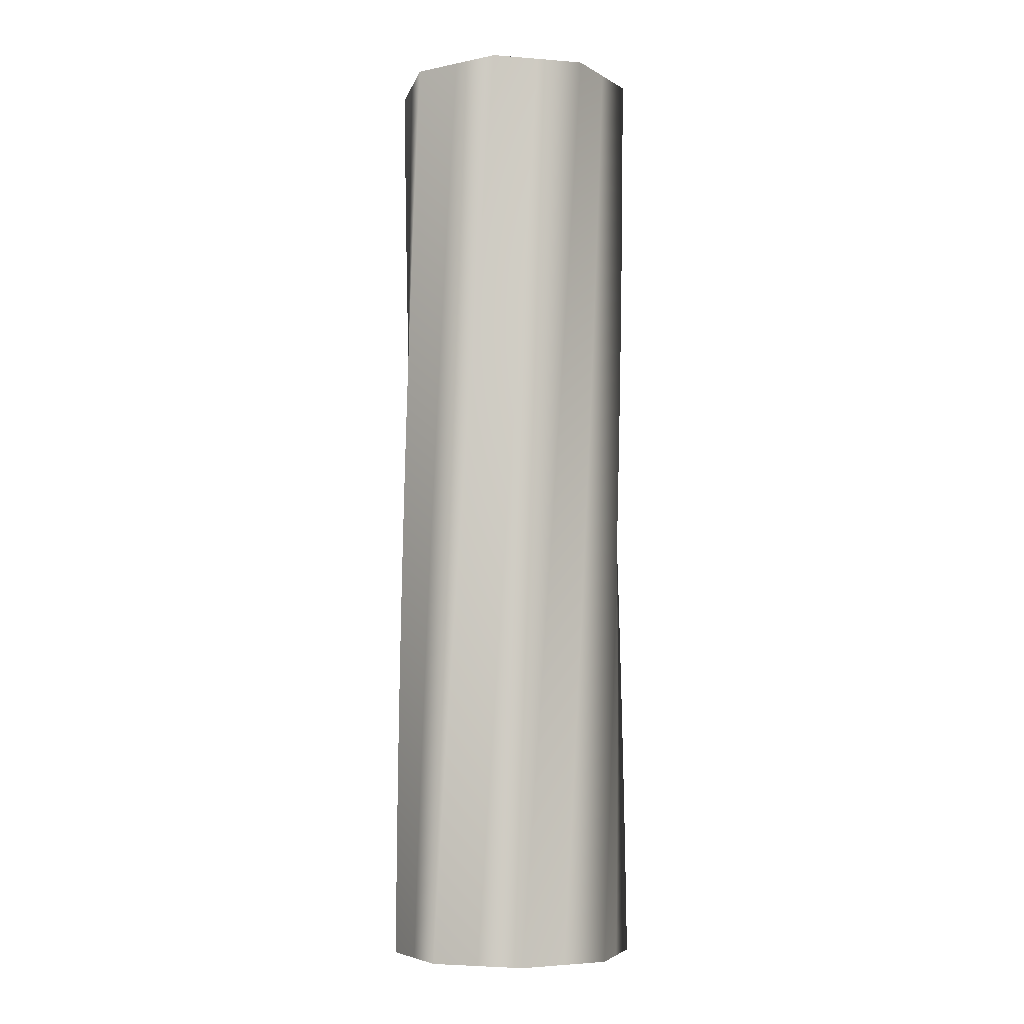
<metadata>
{"format":"obj","ext":"obj","renderer":"f3d","projection":"perspective","resolution":1024,"background":"white","views":[{"elev":-6.0,"azim":-4.8,"up":"+Y"}]}
</metadata>
<code>
v 52.97 0 -0.07271
v 45.21 0 -18.81
v 37.4 0 -37.51
v 18.67 0 -45.27
v -0.07271 0 -52.97
v -18.81 0 -45.21
v -37.51 0 -37.4
v -45.27 0 -18.67
v -52.97 0 0.07271
v -45.21 0 18.81
v -37.4 0 37.51
v -18.67 0 45.27
v 0.07271 0 52.97
v 18.81 0 45.21
v 37.51 0 37.4
v 45.27 0 18.67
v 52.97 0 -0.07271
v 52.96 13 -0.9691
v 44.87 13 -19.57
v 36.74 13 -38.13
v 17.88 13 -45.56
v -0.9969 13 -52.93
v -19.59 13 -44.85
v -38.15 13 -36.72
v -45.59 13 -17.85
v -52.96 13 1.025
v -44.87 13 19.62
v -36.74 13 38.18
v -17.88 13 45.61
v 0.9974 13 52.99
v 19.59 13 44.9
v 38.15 13 36.77
v 45.59 13 17.9
v 52.96 13 -0.9691
v 52.94 26 -1.865
v 44.53 26 -20.32
v 36.07 26 -38.73
v 17.08 26 -45.83
v -1.92 26 -52.88
v -20.37 26 -44.47
v -38.79 26 -36.02
v -45.89 26 -17.02
v -52.93 26 1.977
v -44.52 26 20.43
v -36.07 26 38.85
v -17.08 26 45.95
v 1.922 26 52.99
v 20.37 26 44.58
v 38.79 26 36.13
v 45.89 26 17.13
v 52.94 26 -1.865
v 52.9 39 -2.761
v 44.17 39 -21.06
v 35.39 39 -39.33
v 16.28 39 -46.1
v -2.843 39 -52.81
v -21.15 39 -44.08
v -39.41 39 -35.31
v -46.18 39 -16.19
v -52.89 39 2.929
v -44.16 39 21.23
v -35.39 39 39.5
v -16.27 39 46.27
v 2.847 39 52.98
v 21.15 39 44.25
v 39.42 39 35.47
v 46.18 39 16.36
v 52.9 39 -2.761
v 52.84 52 -3.656
v 43.79 52 -21.8
v 34.7 52 -39.91
v 15.47 52 -46.35
v -3.763 52 -52.72
v -21.91 52 -43.68
v -40.02 52 -34.58
v -46.45 52 -15.35
v -52.83 52 3.879
v -43.78 52 22.03
v -34.69 52 40.14
v -15.46 52 46.57
v 3.772 52 52.95
v 21.92 52 43.9
v 40.03 52 34.81
v 46.46 52 15.58
v 52.84 52 -3.656
v 52.77 65 -4.549
v 43.4 65 -22.54
v 34 65 -40.48
v 14.66 65 -46.58
v -4.683 65 -52.62
v -22.67 65 -43.26
v -40.62 65 -33.85
v -46.72 65 -14.51
v -52.76 65 4.829
v -43.39 65 22.82
v -33.99 65 40.76
v -14.65 65 46.86
v 4.695 65 52.9
v 22.68 65 43.54
v 40.63 65 34.13
v 46.73 65 14.79
v 52.77 65 -4.549
v 52.68 78 -5.441
v 43.01 78 -23.26
v 33.29 78 -41.04
v 13.84 78 -46.8
v -5.6 78 -52.5
v -23.42 78 -42.83
v -41.2 78 -33.11
v -46.96 78 -13.67
v -52.66 78 5.777
v -42.99 78 23.6
v -33.27 78 41.38
v -13.83 78 47.14
v 5.618 78 52.84
v 23.44 78 43.16
v 41.22 78 33.45
v 46.98 78 14
v 52.68 78 -5.441
v 52.58 91 -6.332
v 42.59 91 -23.98
v 32.57 91 -41.59
v 13.03 91 -47.01
v -6.515 91 -52.37
v -24.16 91 -42.39
v -41.77 91 -32.36
v -47.19 91 -12.82
v -52.55 91 6.723
v -42.57 91 24.37
v -32.54 91 41.98
v -13 91 47.4
v 6.54 91 52.76
v 24.19 91 42.78
v 41.8 91 32.75
v 47.22 91 13.21
v 52.58 91 -6.332
v 52.46 104 -7.221
v 42.17 104 -24.69
v 31.84 104 -42.12
v 12.2 104 -47.2
v -7.428 104 -52.22
v -24.9 104 -41.93
v -42.33 104 -31.6
v -47.41 104 -11.96
v -52.43 104 7.667
v -42.14 104 25.14
v -31.8 104 42.57
v -12.17 104 47.65
v 7.46 104 52.67
v 24.93 104 42.38
v 42.36 104 32.04
v 47.44 104 12.41
v 52.46 104 -7.221
v 52.33 117 -8.107
v 41.73 117 -25.4
v 31.1 117 -42.65
v 11.38 117 -47.38
v -8.338 117 -52.06
v -25.63 117 -41.46
v -42.88 117 -30.83
v -47.61 117 -11.11
v -52.29 117 8.609
v -41.69 117 25.9
v -31.06 117 43.15
v -11.34 117 47.88
v 8.378 117 52.56
v 25.67 117 41.96
v 42.92 117 31.33
v 47.65 117 11.61
v 52.33 117 -8.107
v 52.18 130 -8.991
v 41.28 130 -26.09
v 30.35 130 -43.15
v 10.55 130 -47.54
v -9.245 130 -51.87
v -26.35 130 -40.98
v -43.41 130 -30.04
v -47.8 130 -10.25
v -52.13 130 9.548
v -41.23 130 26.65
v -30.3 130 43.71
v -10.5 130 48.1
v 9.294 130 52.43
v 26.4 130 41.54
v 43.46 130 30.6
v 47.85 130 10.8
v 52.18 130 -8.991
v 52.01 143 -9.872
v 40.82 143 -26.78
v 29.59 143 -43.65
v 9.719 143 -47.69
v -10.15 143 -51.68
v -27.06 143 -40.48
v -43.92 143 -29.25
v -47.97 143 -9.383
v -51.95 143 10.48
v -40.76 143 27.39
v -29.53 143 44.26
v -9.659 143 48.3
v 10.21 143 52.29
v 27.12 143 41.1
v 43.98 143 29.87
v 48.03 143 9.995
v 52.01 143 -9.872
v 51.83 156 -10.75
v 40.35 156 -27.46
v 28.82 156 -44.13
v 8.885 156 -47.83
v -11.05 156 -51.46
v -27.76 156 -39.98
v -44.43 156 -28.45
v -48.12 156 -8.516
v -51.76 156 11.42
v -40.28 156 28.13
v -28.75 156 44.8
v -8.814 156 48.49
v 11.12 156 52.13
v 27.83 156 40.65
v 44.5 156 29.12
v 48.19 156 9.184
v 51.83 156 -10.75
v 51.64 169 -11.63
v 39.86 169 -28.13
v 28.05 169 -44.6
v 8.05 169 -47.95
v -11.94 169 -51.23
v -28.45 169 -39.46
v -44.92 169 -27.65
v -48.26 169 -7.647
v -51.55 169 12.35
v -39.78 169 28.86
v -27.97 169 45.32
v -7.966 169 48.67
v 12.03 169 51.96
v 28.54 169 40.18
v 45 169 28.37
v 48.35 169 8.369
v 51.64 169 -11.63
v 51.43 182 -12.5
v 39.37 182 -28.8
v 27.27 182 -45.05
v 7.212 182 -48.05
v -12.84 182 -50.99
v -29.14 182 -38.93
v -45.39 182 -26.83
v -48.39 182 -6.776
v -51.33 182 13.27
v -39.27 182 29.57
v -27.17 182 45.83
v -7.116 182 48.83
v 12.93 182 51.77
v 29.23 182 39.71
v 45.49 182 27.61
v 48.49 182 7.552
v 51.43 182 -12.5
v 51.2 195 -13.36
v 38.86 195 -29.45
v 26.48 195 -45.49
v 6.373 195 -48.14
v -13.72 195 -50.73
v -29.81 195 -38.39
v -45.85 195 -26.01
v -48.5 195 -5.902
v -51.09 195 14.2
v -38.75 195 30.28
v -26.37 195 46.32
v -6.262 195 48.97
v 13.84 195 51.56
v 29.92 195 39.22
v 45.96 195 26.84
v 48.61 195 6.733
v 51.2 195 -13.36
v 50.96 208 -14.23
v 38.34 208 -30.1
v 25.68 208 -45.92
v 5.532 208 -48.22
v -14.61 208 -50.46
v -30.48 208 -37.83
v -46.3 208 -25.17
v -48.6 208 -5.027
v -50.84 208 15.11
v -38.21 208 30.98
v -25.55 208 46.81
v -5.406 208 49.1
v 14.73 208 51.34
v 30.6 208 38.72
v 46.43 208 26.06
v 48.72 208 5.911
v 50.96 208 -14.23
v 50.7 221 -15.09
v 37.81 221 -30.73
v 24.87 221 -46.33
v 4.69 221 -48.28
v -15.49 221 -50.16
v -31.13 221 -37.27
v -46.73 221 -24.33
v -48.68 221 -4.15
v -50.56 221 16.03
v -37.66 221 31.67
v -24.73 221 47.27
v -4.548 221 49.22
v 15.63 221 51.1
v 31.27 221 38.2
v 46.87 221 25.27
v 48.82 221 5.088
v 50.7 221 -15.09
v 50.43 234 -15.94
v 37.26 234 -31.36
v 24.06 234 -46.73
v 3.847 234 -48.32
v -16.36 234 -49.86
v -31.78 234 -36.69
v -47.15 234 -23.49
v -48.74 234 -3.272
v -50.28 234 16.93
v -37.11 234 32.35
v -23.9 234 47.73
v -3.688 234 49.32
v 16.52 234 50.85
v 31.94 234 37.68
v 47.31 234 24.48
v 48.9 234 4.263
v 50.43 234 -15.94
v 50.15 247 -16.79
v 36.71 247 -31.98
v 23.24 247 -47.12
v 3.003 247 -48.36
v -17.23 247 -49.54
v -32.41 247 -36.1
v -47.55 247 -22.63
v -48.79 247 -2.392
v -49.97 247 17.84
v -36.54 247 33.02
v -23.07 247 48.16
v -2.827 247 49.4
v 17.4 247 50.58
v 32.59 247 37.15
v 47.73 247 23.68
v 48.97 247 3.437
v 50.15 247 -16.79
v 49.85 260 -17.64
v 36.15 260 -32.59
v 22.42 260 -47.49
v 2.159 260 -48.37
v -18.09 260 -49.2
v -33.04 260 -35.5
v -47.94 260 -21.77
v -48.82 260 -1.512
v -49.65 260 18.73
v -35.95 260 33.68
v -22.22 260 48.59
v -1.964 260 49.47
v 18.28 260 50.3
v 33.23 260 36.6
v 48.14 260 22.87
v 49.02 260 2.61
v 49.85 260 -17.64
v 49.53 273 -18.48
v 35.57 273 -33.18
v 21.59 273 -47.84
v 1.315 273 -48.38
v -18.94 273 -48.85
v -33.65 273 -34.89
v -48.31 273 -20.9
v -48.84 273 -0.6321
v -49.32 273 19.63
v -35.36 273 34.33
v -21.37 273 49
v -1.1 273 49.53
v 19.16 273 50
v 33.87 273 36.04
v 48.53 273 22.05
v 49.06 273 1.782
v 49.53 273 -18.48
v 49.2 286 -19.31
v 34.99 286 -33.77
v 20.75 286 -48.19
v 0.4704 286 -48.36
v -19.79 286 -48.48
v -34.26 286 -34.27
v -48.67 286 -20.03
v -48.85 286 0.2484
v -48.97 286 20.51
v -34.75 286 34.97
v -20.51 286 49.39
v -0.235 286 49.57
v 20.03 286 49.69
v 34.49 286 35.47
v 48.91 286 21.23
v 49.08 286 0.9538
v 49.2 286 -19.31
v 48.86 299 -20.14
v 34.4 299 -34.35
v 19.9 299 -48.51
v -0.3734 299 -48.34
v -20.64 299 -48.1
v -34.85 299 -33.64
v -49.01 299 -19.15
v -48.83 299 1.129
v -48.6 299 21.39
v -34.14 299 35.6
v -19.65 299 49.77
v 0.6304 299 49.59
v 20.89 299 49.36
v 35.11 299 34.89
v 49.27 299 20.4
v 49.09 299 0.1251
v 48.86 299 -20.14
v 48.5 312 -20.96
v 33.79 312 -34.92
v 19.05 312 -48.83
v -1.217 312 -48.29
v -21.47 312 -47.71
v -35.43 312 -33
v -49.34 312 -18.26
v -48.81 312 2.009
v -48.22 312 22.26
v -33.51 312 36.22
v -18.78 312 50.13
v 1.496 312 49.6
v 21.75 312 49.01
v 35.71 312 34.3
v 49.62 312 19.57
v 49.09 312 -0.7037
v 48.5 312 -20.96
v 48.13 325 -21.77
v 33.18 325 -35.47
v 18.2 325 -49.12
v -2.059 325 -48.24
v -22.3 325 -47.3
v -36 325 -32.35
v -49.65 325 -17.37
v -48.76 325 2.889
v -47.82 325 23.13
v -32.87 325 36.83
v -17.9 325 50.48
v 2.362 325 49.59
v 22.6 325 48.65
v 36.3 325 33.7
v 49.95 325 18.73
v 49.07 325 -1.532
v 48.13 325 -21.77
v 47.74 338 -22.58
v 32.55 338 -36.02
v 17.34 338 -49.4
v -2.9 338 -48.17
v -23.12 338 -46.87
v -36.56 338 -31.69
v -49.94 338 -16.47
v -48.71 338 3.767
v -47.41 338 23.99
v -32.23 338 37.43
v -17.01 338 50.81
v 3.227 338 49.57
v 23.45 338 48.28
v 36.89 338 33.09
v 50.27 338 17.88
v 49.03 338 -2.36
v 47.74 338 -22.58
v 47.34 351 -23.38
v 31.92 351 -36.55
v 16.48 351 -49.67
v -3.74 351 -48.08
v -23.94 351 -46.44
v -37.11 351 -31.02
v -50.22 351 -15.57
v -48.63 351 4.645
v -46.99 351 24.84
v -31.57 351 38.01
v -16.12 351 51.13
v 4.092 351 49.54
v 24.29 351 47.89
v 37.46 351 32.47
v 50.58 351 17.03
v 48.98 351 -3.188
v 47.34 351 -23.38
v 46.92 364 -24.18
v 31.28 364 -37.08
v 15.61 364 -49.92
v -4.578 364 -47.98
v -24.74 364 -45.98
v -37.64 364 -30.34
v -50.49 364 -14.66
v -48.54 364 5.521
v -46.55 364 25.69
v -30.9 364 38.58
v -15.23 364 51.43
v 4.956 364 49.49
v 25.12 364 47.49
v 38.02 364 31.84
v 50.87 364 16.17
v 48.92 364 -4.014
v 46.92 364 -24.18
v 46.5 377 -24.97
v 30.63 377 -37.59
v 14.73 377 -50.16
v -5.415 377 -47.86
v -25.54 377 -45.52
v -38.17 377 -29.65
v -50.74 377 -13.75
v -48.44 377 6.395
v -46.09 377 26.52
v -30.22 377 39.15
v -14.33 377 51.72
v 5.82 377 49.42
v 25.95 377 47.07
v 38.57 377 31.2
v 51.14 377 15.31
v 48.84 377 -4.839
v 46.5 377 -24.97
v 46.05 390 -25.75
v 29.97 390 -38.09
v 13.86 390 -50.38
v -6.249 390 -47.73
v -26.33 390 -45.03
v -38.68 390 -28.95
v -50.97 390 -12.84
v -48.32 390 7.268
v -45.62 390 27.35
v -29.53 390 39.69
v -13.42 390 51.99
v 6.681 390 49.34
v 26.76 390 46.64
v 39.11 390 30.55
v 51.4 390 14.44
v 48.75 390 -5.663
v 46.05 390 -25.75
v 45.6 403 -26.52
v 29.3 403 -38.58
v 12.97 403 -50.59
v -7.081 403 -47.59
v -27.11 403 -44.54
v -39.18 403 -28.24
v -51.18 403 -11.92
v -48.19 403 8.138
v -45.14 403 28.17
v -28.84 403 40.23
v -12.51 403 52.24
v 7.542 403 49.24
v 27.57 403 46.19
v 39.64 403 29.89
v 51.64 403 13.57
v 48.65 403 -6.485
v 45.6 403 -26.52
v -34.7 403 6.046
v -19.84 403 -14.03
v -4.99 403 -34.1
v -14.62 403 20.9
v 0.2304 403 0.8264
v 15.08 403 -19.25
v 5.45 403 35.75
v 20.3 403 15.68
v 35.16 403 -4.394
v 45.6 403 -26.52
v 29.3 403 -38.58
v 12.97 403 -50.59
v -7.081 403 -47.59
v -27.11 403 -44.54
v -39.18 403 -28.24
v -51.18 403 -11.92
v -48.19 403 8.138
v -45.14 403 28.17
v -28.84 403 40.23
v -12.51 403 52.24
v 7.542 403 49.24
v 27.57 403 46.19
v 39.64 403 29.89
v 51.64 403 13.57
v 48.65 403 -6.485
v 32.63 0 -13.52
v 9.557 0 -23.07
v -13.52 0 -32.63
v 23.07 0 9.557
v 0 0 0
v -23.07 0 -9.557
v 13.52 0 32.63
v -9.557 0 23.07
v -32.63 0 13.52
v 52.97 0 -0.07271
v 45.27 0 18.67
v 37.51 0 37.4
v 18.81 0 45.21
v 0.07271 0 52.97
v -18.67 0 45.27
v -37.4 0 37.51
v -45.21 0 18.81
v -52.97 0 0.07271
v -45.27 0 -18.67
v -37.51 0 -37.4
v -18.81 0 -45.21
v -0.07271 0 -52.97
v 18.67 0 -45.27
v 37.4 0 -37.51
v 45.21 0 -18.81
f 36 35 18 19
f 37 36 19 20
f 38 37 20 21
f 39 38 21 22
f 40 39 22 23
f 41 40 23 24
f 42 41 24 25
f 43 42 25 26
f 44 43 26 27
f 45 44 27 28
f 46 45 28 29
f 47 46 29 30
f 48 47 30 31
f 49 48 31 32
f 50 49 32 33
f 51 50 33 34
f 53 52 35 36
f 54 53 36 37
f 55 54 37 38
f 56 55 38 39
f 57 56 39 40
f 58 57 40 41
f 59 58 41 42
f 60 59 42 43
f 61 60 43 44
f 62 61 44 45
f 63 62 45 46
f 64 63 46 47
f 65 64 47 48
f 66 65 48 49
f 67 66 49 50
f 68 67 50 51
f 70 69 52 53
f 71 70 53 54
f 72 71 54 55
f 73 72 55 56
f 74 73 56 57
f 75 74 57 58
f 76 75 58 59
f 77 76 59 60
f 78 77 60 61
f 79 78 61 62
f 80 79 62 63
f 81 80 63 64
f 82 81 64 65
f 83 82 65 66
f 84 83 66 67
f 85 84 67 68
f 87 86 69 70
f 88 87 70 71
f 89 88 71 72
f 90 89 72 73
f 91 90 73 74
f 92 91 74 75
f 93 92 75 76
f 94 93 76 77
f 95 94 77 78
f 96 95 78 79
f 97 96 79 80
f 98 97 80 81
f 99 98 81 82
f 100 99 82 83
f 101 100 83 84
f 102 101 84 85
f 104 103 86 87
f 105 104 87 88
f 106 105 88 89
f 107 106 89 90
f 108 107 90 91
f 109 108 91 92
f 110 109 92 93
f 111 110 93 94
f 112 111 94 95
f 113 112 95 96
f 114 113 96 97
f 115 114 97 98
f 116 115 98 99
f 117 116 99 100
f 118 117 100 101
f 119 118 101 102
f 121 120 103 104
f 122 121 104 105
f 123 122 105 106
f 124 123 106 107
f 125 124 107 108
f 126 125 108 109
f 127 126 109 110
f 128 127 110 111
f 129 128 111 112
f 130 129 112 113
f 131 130 113 114
f 132 131 114 115
f 133 132 115 116
f 134 133 116 117
f 135 134 117 118
f 136 135 118 119
f 138 137 120 121
f 139 138 121 122
f 140 139 122 123
f 141 140 123 124
f 142 141 124 125
f 143 142 125 126
f 144 143 126 127
f 145 144 127 128
f 146 145 128 129
f 147 146 129 130
f 148 147 130 131
f 149 148 131 132
f 150 149 132 133
f 151 150 133 134
f 152 151 134 135
f 153 152 135 136
f 155 154 137 138
f 156 155 138 139
f 157 156 139 140
f 158 157 140 141
f 159 158 141 142
f 160 159 142 143
f 161 160 143 144
f 162 161 144 145
f 163 162 145 146
f 164 163 146 147
f 165 164 147 148
f 166 165 148 149
f 167 166 149 150
f 168 167 150 151
f 169 168 151 152
f 170 169 152 153
f 172 171 154 155
f 173 172 155 156
f 174 173 156 157
f 175 174 157 158
f 176 175 158 159
f 177 176 159 160
f 178 177 160 161
f 179 178 161 162
f 180 179 162 163
f 181 180 163 164
f 182 181 164 165
f 183 182 165 166
f 184 183 166 167
f 185 184 167 168
f 186 185 168 169
f 187 186 169 170
f 189 188 171 172
f 190 189 172 173
f 191 190 173 174
f 192 191 174 175
f 193 192 175 176
f 194 193 176 177
f 195 194 177 178
f 196 195 178 179
f 197 196 179 180
f 198 197 180 181
f 199 198 181 182
f 200 199 182 183
f 201 200 183 184
f 202 201 184 185
f 203 202 185 186
f 204 203 186 187
f 206 205 188 189
f 207 206 189 190
f 208 207 190 191
f 209 208 191 192
f 210 209 192 193
f 211 210 193 194
f 212 211 194 195
f 213 212 195 196
f 214 213 196 197
f 215 214 197 198
f 216 215 198 199
f 217 216 199 200
f 218 217 200 201
f 219 218 201 202
f 220 219 202 203
f 221 220 203 204
f 223 222 205 206
f 224 223 206 207
f 225 224 207 208
f 226 225 208 209
f 227 226 209 210
f 228 227 210 211
f 229 228 211 212
f 230 229 212 213
f 231 230 213 214
f 232 231 214 215
f 233 232 215 216
f 234 233 216 217
f 235 234 217 218
f 236 235 218 219
f 237 236 219 220
f 238 237 220 221
f 240 239 222 223
f 241 240 223 224
f 242 241 224 225
f 243 242 225 226
f 244 243 226 227
f 245 244 227 228
f 246 245 228 229
f 247 246 229 230
f 248 247 230 231
f 249 248 231 232
f 250 249 232 233
f 251 250 233 234
f 252 251 234 235
f 253 252 235 236
f 254 253 236 237
f 255 254 237 238
f 257 256 239 240
f 258 257 240 241
f 259 258 241 242
f 260 259 242 243
f 261 260 243 244
f 262 261 244 245
f 263 262 245 246
f 264 263 246 247
f 265 264 247 248
f 266 265 248 249
f 267 266 249 250
f 268 267 250 251
f 269 268 251 252
f 270 269 252 253
f 271 270 253 254
f 272 271 254 255
f 274 273 256 257
f 275 274 257 258
f 276 275 258 259
f 277 276 259 260
f 278 277 260 261
f 279 278 261 262
f 280 279 262 263
f 281 280 263 264
f 282 281 264 265
f 283 282 265 266
f 284 283 266 267
f 285 284 267 268
f 286 285 268 269
f 287 286 269 270
f 288 287 270 271
f 289 288 271 272
f 291 290 273 274
f 292 291 274 275
f 293 292 275 276
f 294 293 276 277
f 295 294 277 278
f 296 295 278 279
f 297 296 279 280
f 298 297 280 281
f 299 298 281 282
f 300 299 282 283
f 301 300 283 284
f 302 301 284 285
f 303 302 285 286
f 304 303 286 287
f 305 304 287 288
f 306 305 288 289
f 308 307 290 291
f 309 308 291 292
f 310 309 292 293
f 311 310 293 294
f 312 311 294 295
f 313 312 295 296
f 314 313 296 297
f 315 314 297 298
f 316 315 298 299
f 317 316 299 300
f 318 317 300 301
f 319 318 301 302
f 320 319 302 303
f 321 320 303 304
f 322 321 304 305
f 323 322 305 306
f 325 324 307 308
f 326 325 308 309
f 327 326 309 310
f 328 327 310 311
f 329 328 311 312
f 330 329 312 313
f 331 330 313 314
f 332 331 314 315
f 333 332 315 316
f 334 333 316 317
f 335 334 317 318
f 336 335 318 319
f 337 336 319 320
f 338 337 320 321
f 339 338 321 322
f 340 339 322 323
f 342 341 324 325
f 343 342 325 326
f 344 343 326 327
f 345 344 327 328
f 346 345 328 329
f 347 346 329 330
f 348 347 330 331
f 349 348 331 332
f 350 349 332 333
f 351 350 333 334
f 352 351 334 335
f 353 352 335 336
f 354 353 336 337
f 355 354 337 338
f 356 355 338 339
f 357 356 339 340
f 359 358 341 342
f 360 359 342 343
f 361 360 343 344
f 362 361 344 345
f 363 362 345 346
f 364 363 346 347
f 365 364 347 348
f 366 365 348 349
f 367 366 349 350
f 368 367 350 351
f 369 368 351 352
f 370 369 352 353
f 371 370 353 354
f 372 371 354 355
f 373 372 355 356
f 374 373 356 357
f 376 375 358 359
f 377 376 359 360
f 378 377 360 361
f 379 378 361 362
f 380 379 362 363
f 381 380 363 364
f 382 381 364 365
f 383 382 365 366
f 384 383 366 367
f 385 384 367 368
f 386 385 368 369
f 387 386 369 370
f 388 387 370 371
f 389 388 371 372
f 390 389 372 373
f 391 390 373 374
f 393 392 375 376
f 394 393 376 377
f 395 394 377 378
f 396 395 378 379
f 397 396 379 380
f 398 397 380 381
f 399 398 381 382
f 400 399 382 383
f 401 400 383 384
f 402 401 384 385
f 403 402 385 386
f 404 403 386 387
f 405 404 387 388
f 406 405 388 389
f 407 406 389 390
f 408 407 390 391
f 410 409 392 393
f 411 410 393 394
f 412 411 394 395
f 413 412 395 396
f 414 413 396 397
f 415 414 397 398
f 416 415 398 399
f 417 416 399 400
f 418 417 400 401
f 419 418 401 402
f 420 419 402 403
f 421 420 403 404
f 422 421 404 405
f 423 422 405 406
f 424 423 406 407
f 425 424 407 408
f 427 426 409 410
f 428 427 410 411
f 429 428 411 412
f 430 429 412 413
f 431 430 413 414
f 432 431 414 415
f 433 432 415 416
f 434 433 416 417
f 435 434 417 418
f 436 435 418 419
f 437 436 419 420
f 438 437 420 421
f 439 438 421 422
f 440 439 422 423
f 441 440 423 424
f 442 441 424 425
f 444 443 426 427
f 445 444 427 428
f 446 445 428 429
f 447 446 429 430
f 448 447 430 431
f 449 448 431 432
f 450 449 432 433
f 451 450 433 434
f 452 451 434 435
f 453 452 435 436
f 454 453 436 437
f 455 454 437 438
f 456 455 438 439
f 457 456 439 440
f 458 457 440 441
f 459 458 441 442
f 461 460 443 444
f 462 461 444 445
f 463 462 445 446
f 464 463 446 447
f 465 464 447 448
f 466 465 448 449
f 467 466 449 450
f 468 467 450 451
f 469 468 451 452
f 470 469 452 453
f 471 470 453 454
f 472 471 454 455
f 473 472 455 456
f 474 473 456 457
f 475 474 457 458
f 476 475 458 459
f 478 477 460 461
f 479 478 461 462
f 480 479 462 463
f 481 480 463 464
f 482 481 464 465
f 483 482 465 466
f 484 483 466 467
f 485 484 467 468
f 486 485 468 469
f 487 486 469 470
f 488 487 470 471
f 489 488 471 472
f 490 489 472 473
f 491 490 473 474
f 492 491 474 475
f 493 492 475 476
f 495 494 477 478
f 496 495 478 479
f 497 496 479 480
f 498 497 480 481
f 499 498 481 482
f 500 499 482 483
f 501 500 483 484
f 502 501 484 485
f 503 502 485 486
f 504 503 486 487
f 505 504 487 488
f 506 505 488 489
f 507 506 489 490
f 508 507 490 491
f 509 508 491 492
f 510 509 492 493
f 512 511 494 495
f 513 512 495 496
f 514 513 496 497
f 515 514 497 498
f 516 515 498 499
f 517 516 499 500
f 518 517 500 501
f 519 518 501 502
f 520 519 502 503
f 521 520 503 504
f 522 521 504 505
f 523 522 505 506
f 524 523 506 507
f 525 524 507 508
f 526 525 508 509
f 527 526 509 510
f 2 19 18 1
f 4 21 20 3
f 3 20 19 2
f 6 23 22 5
f 8 25 24 7
f 7 24 23 6
f 5 22 21 4
f 9 26 25 8
f 11 28 27 10
f 13 30 29 12
f 12 29 28 11
f 15 32 31 14
f 17 34 33 16
f 16 33 32 15
f 14 31 30 13
f 26 9 10 27
f 512 529 528 511
f 514 531 530 513
f 513 530 529 512
f 516 533 532 515
f 518 535 534 517
f 517 534 533 516
f 515 532 531 514
f 519 536 535 518
f 521 538 537 520
f 523 540 539 522
f 522 539 538 521
f 525 542 541 524
f 527 544 543 526
f 526 543 542 525
f 524 541 540 523
f 536 519 520 537
f 549 546 545 548
f 550 547 546 549
f 552 549 548 551
f 553 550 549 552
f 559 560 546
f 561 545 560
f 548 545 562 563
f 561 562 545
f 545 546 560
f 547 557 558
f 558 559 546 547
f 555 556 550
f 556 547 550
f 557 547 556
f 548 564 551
f 565 551 564
f 552 551 566
f 565 566 551
f 567 552 566
f 554 550 553
f 569 554 553
f 555 550 554
f 569 553 568
f 568 553 552
f 552 567 568
f 548 563 564
f 574 571 570 573
f 575 572 571 574
f 577 574 573 576
f 578 575 574 577
f 570 593 594
f 579 570 594
f 570 571 593
f 573 579 580
f 581 573 580
f 570 579 573
f 590 591 572
f 592 571 591
f 572 575 588 589
f 590 572 589
f 591 571 572
f 571 592 593
f 582 576 581
f 583 577 576
f 577 583 584
f 582 583 576
f 585 577 584
f 588 575 587
f 578 587 575
f 586 578 585
f 587 578 586
f 578 577 585
f 581 576 573

</code>
